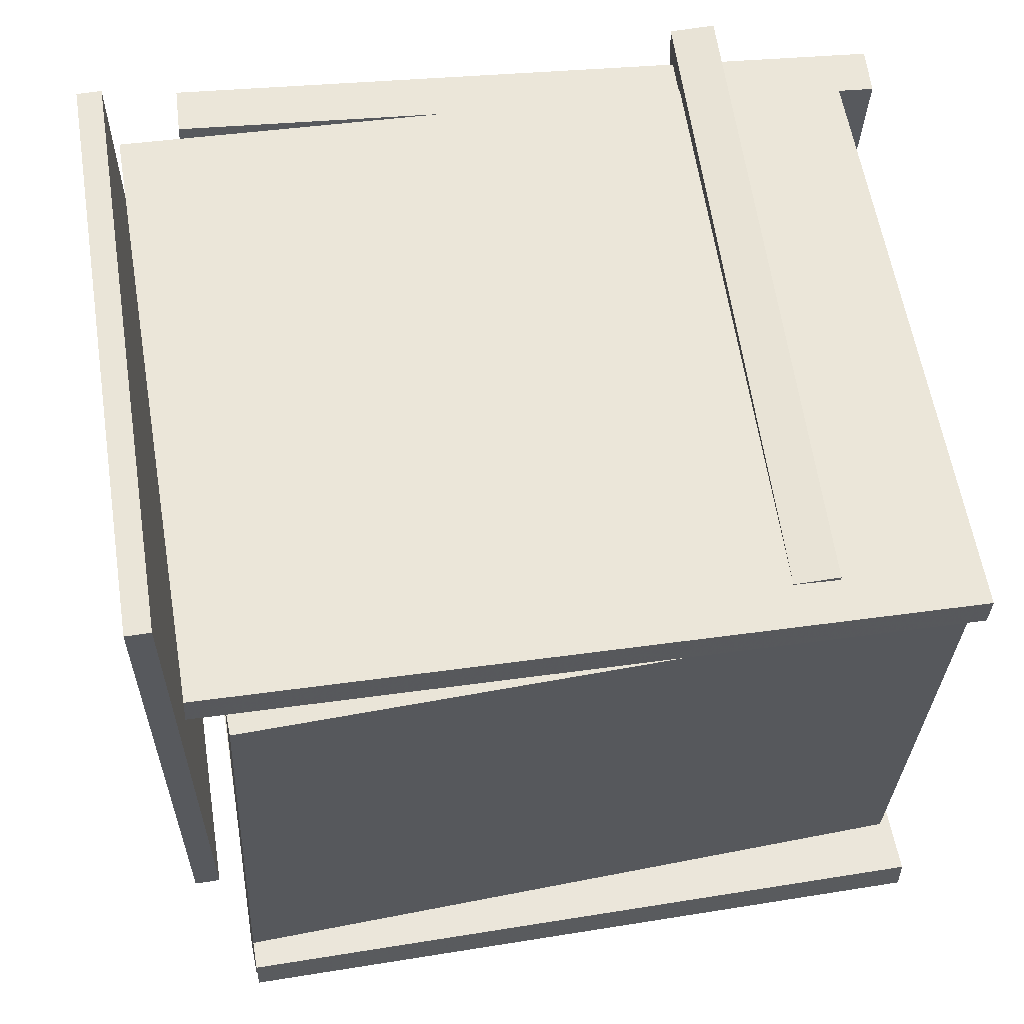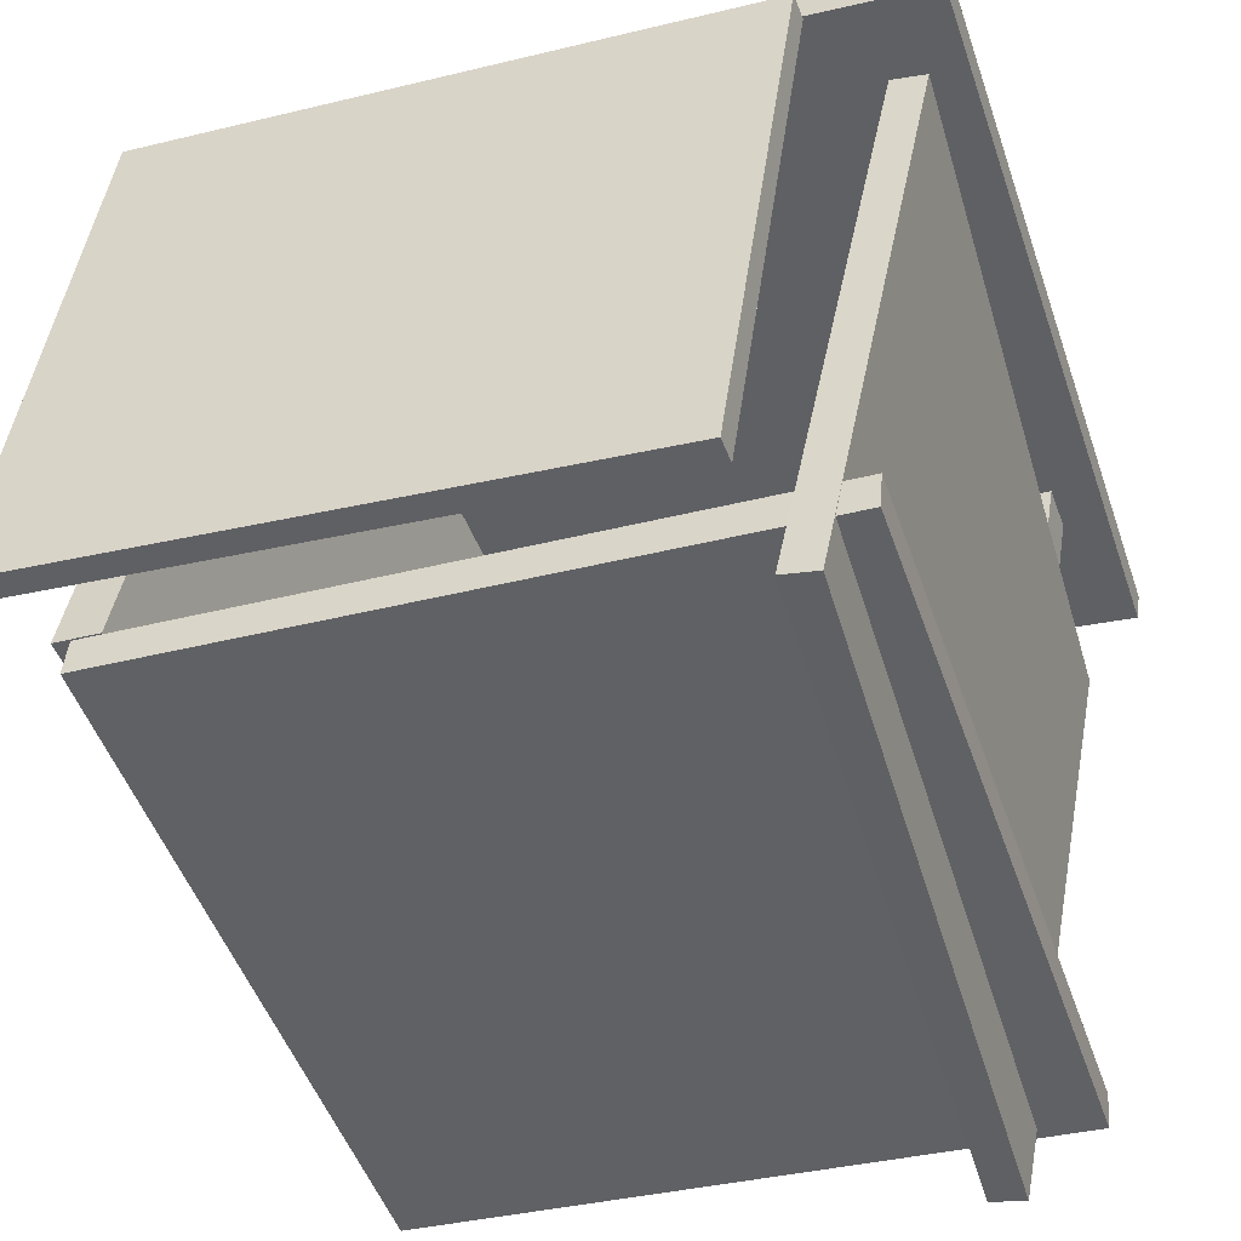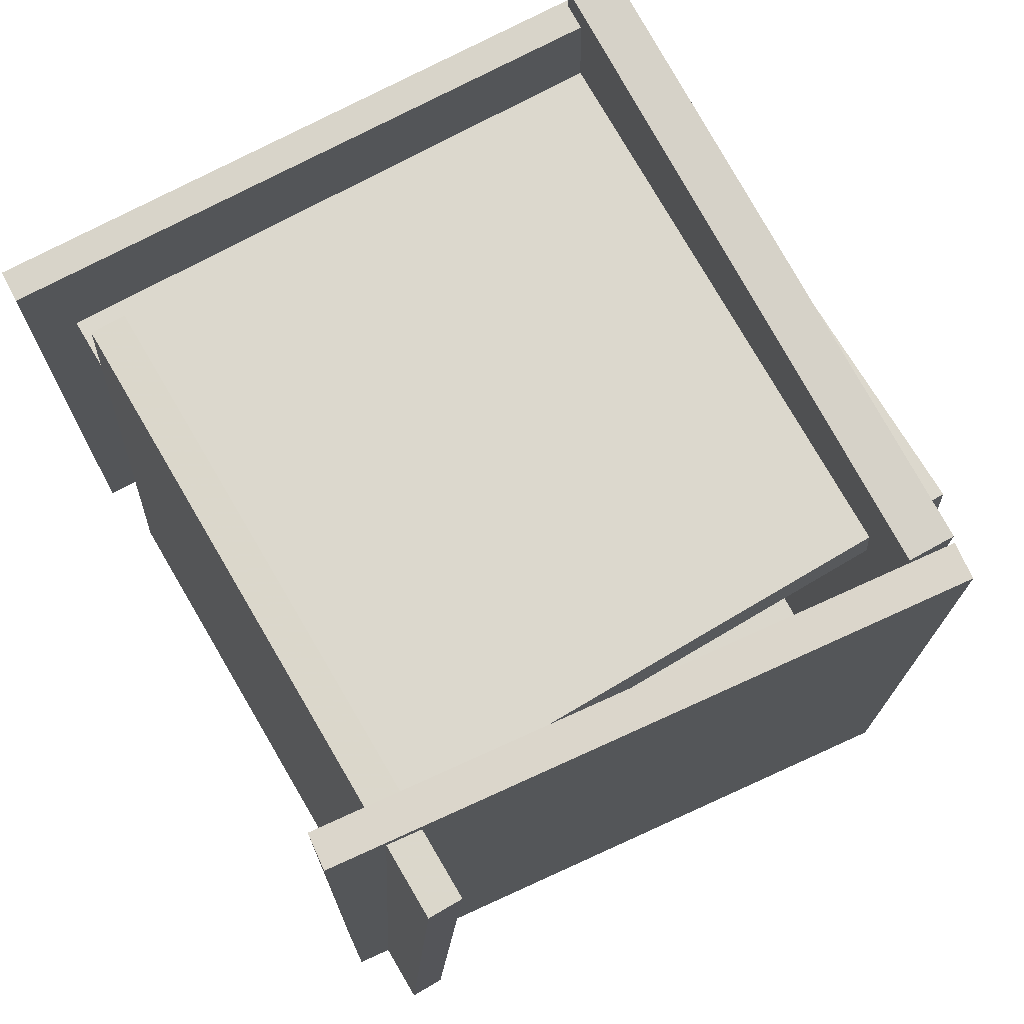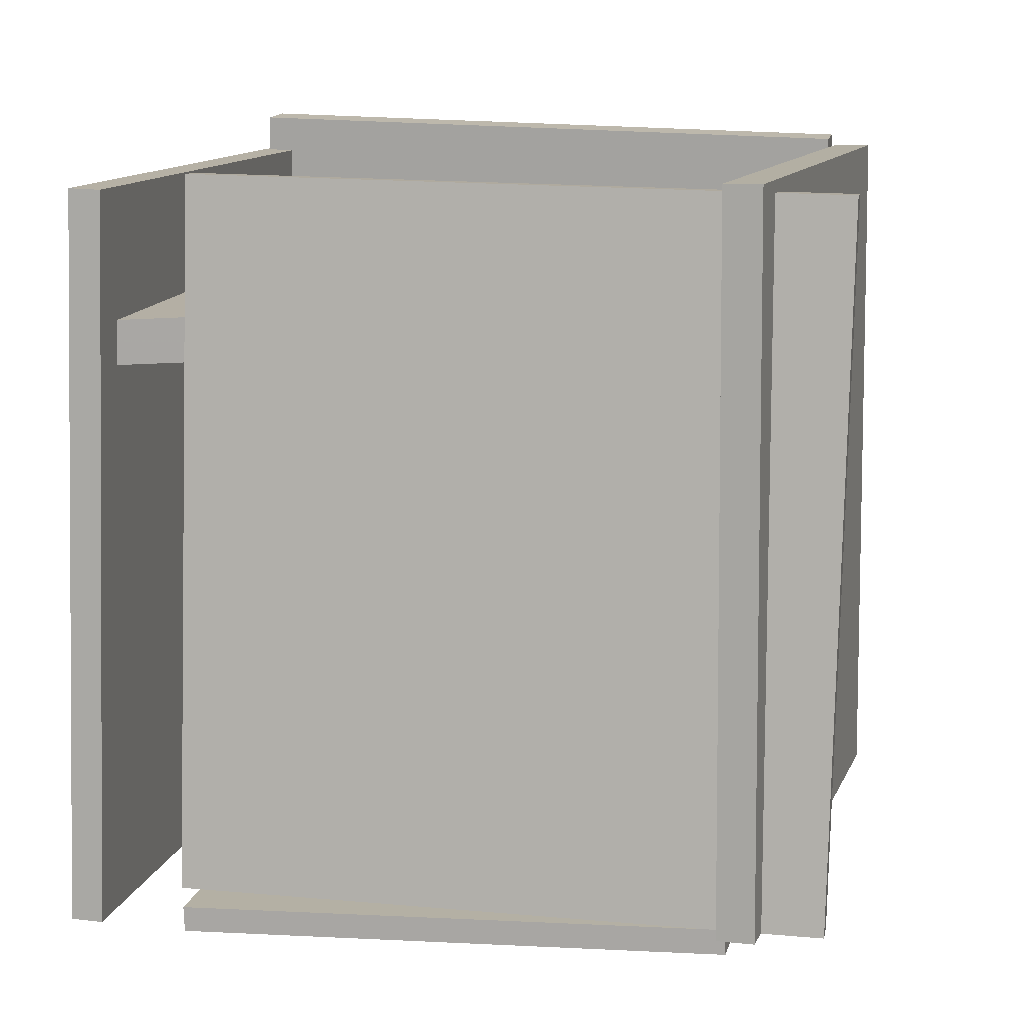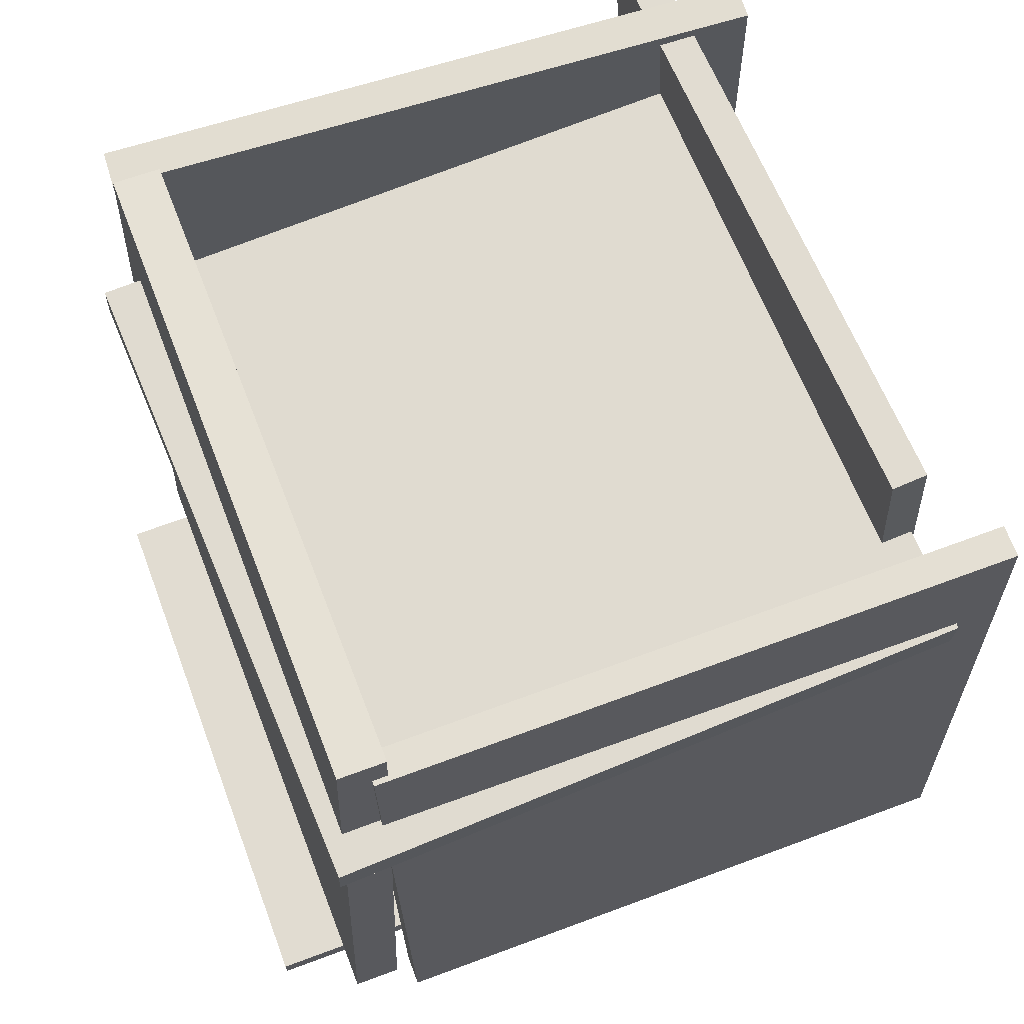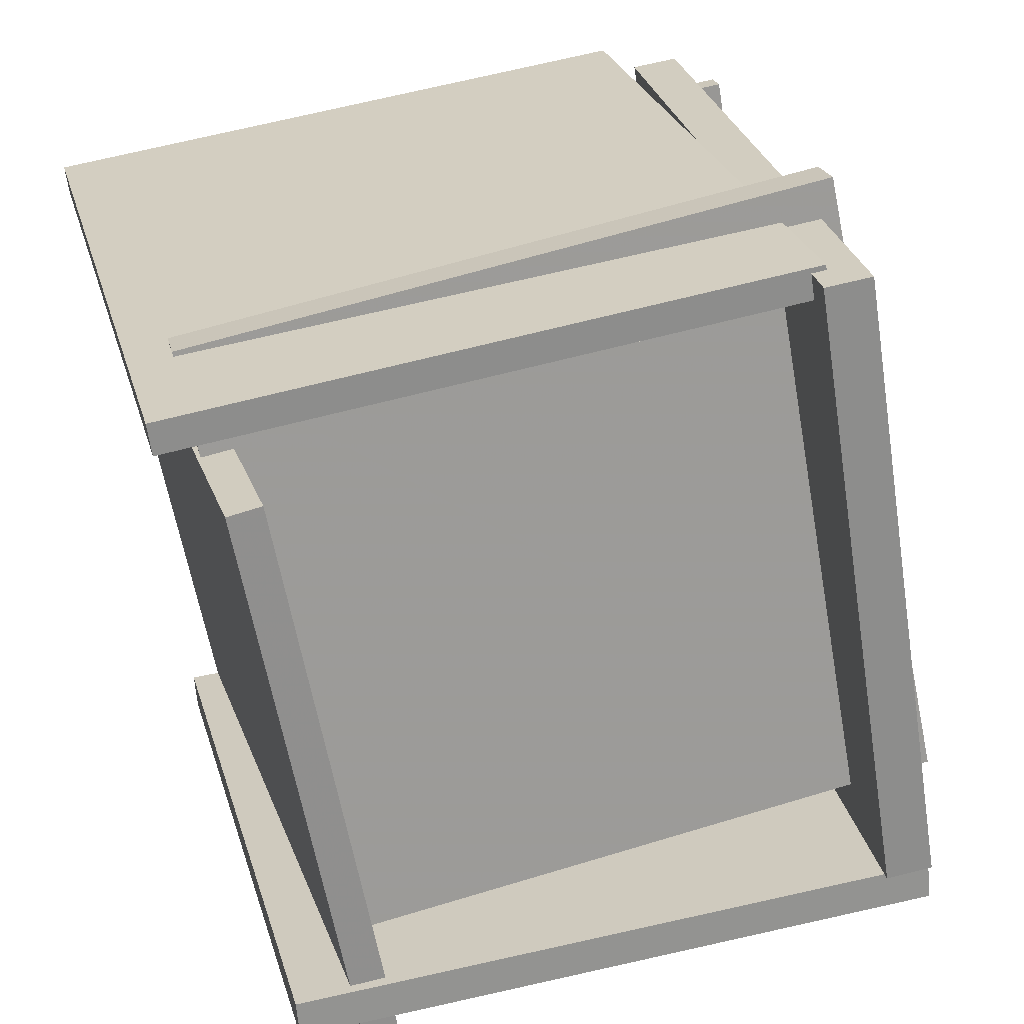
<metadata>
{"format":"obj","ext":"obj","renderer":"f3d","projection":"perspective","resolution":1024,"background":"white","views":[{"elev":49.8,"azim":81.0,"up":"+Z"},{"elev":-49.9,"azim":19.6,"up":"+Z"},{"elev":74.7,"azim":160.6,"up":"+Y"},{"elev":12.1,"azim":111.0,"up":"+Y"},{"elev":67.4,"azim":-11.7,"up":"+Y"},{"elev":24.1,"azim":166.6,"up":"+Z"}]}
</metadata>
<code>
v 0.3124 -0.4255 -0.5799
v 0.4736 -0.4115 0.2457
v 0.2607 0.5055 -0.5855
v 0.4219 0.5194 0.2401
v 0.3579 -0.423 -0.5889
v 0.5192 -0.4091 0.2368
v 0.3062 0.5079 -0.5945
v 0.4675 0.5219 0.2311
f 1.0 7.0 5.0
f 1.0 3.0 7.0
f 1.0 4.0 3.0
f 1.0 2.0 4.0
f 3.0 8.0 7.0
f 3.0 4.0 8.0
f 5.0 7.0 8.0
f 5.0 8.0 6.0
f 1.0 5.0 6.0
f 1.0 6.0 2.0
f 2.0 6.0 8.0
f 2.0 8.0 4.0
v -0.2668 0.4981 0.4752
v 0.5514 0.507 0.351
v -0.2731 0.4969 0.4338
v 0.5452 0.5058 0.3095
v -0.2525 -0.4636 0.5004
v 0.5658 -0.4546 0.3762
v -0.2588 -0.4648 0.459
v 0.5595 -0.4558 0.3347
f 9.0 15.0 13.0
f 9.0 11.0 15.0
f 9.0 12.0 11.0
f 9.0 10.0 12.0
f 11.0 16.0 15.0
f 11.0 12.0 16.0
f 13.0 15.0 16.0
f 13.0 16.0 14.0
f 9.0 13.0 14.0
f 9.0 14.0 10.0
f 10.0 14.0 16.0
f 10.0 16.0 12.0
v -0.3407 -0.3825 0.5026
v -0.2793 -0.385 0.4925
v -0.3084 0.5492 0.474
v -0.247 0.5468 0.4639
v -0.4802 -0.4036 -0.3427
v -0.4188 -0.4061 -0.3527
v -0.4478 0.5281 -0.3712
v -0.3865 0.5257 -0.3813
f 17.0 23.0 21.0
f 17.0 19.0 23.0
f 17.0 20.0 19.0
f 17.0 18.0 20.0
f 19.0 24.0 23.0
f 19.0 20.0 24.0
f 21.0 23.0 24.0
f 21.0 24.0 22.0
f 17.0 21.0 22.0
f 17.0 22.0 18.0
f 18.0 22.0 24.0
f 18.0 24.0 20.0
v -0.4363 -0.4332 -0.3885
v 0.4217 -0.4202 -0.4658
v -0.4495 0.5128 -0.3765
v 0.4084 0.5258 -0.4537
v -0.4407 -0.4327 -0.4378
v 0.4172 -0.4197 -0.515
v -0.454 0.5133 -0.4257
v 0.404 0.5263 -0.5029
f 25.0 31.0 29.0
f 25.0 27.0 31.0
f 25.0 28.0 27.0
f 25.0 26.0 28.0
f 27.0 32.0 31.0
f 27.0 28.0 32.0
f 29.0 31.0 32.0
f 29.0 32.0 30.0
f 25.0 29.0 30.0
f 25.0 30.0 26.0
f 26.0 30.0 32.0
f 26.0 32.0 28.0
v 0.3995 -0.487 0.3003
v 0.2852 -0.459 -0.4383
v -0.4448 -0.4842 0.431
v -0.559 -0.4562 -0.3076
v 0.3992 -0.5213 0.299
v 0.2849 -0.4934 -0.4395
v -0.4451 -0.5185 0.4297
v -0.5593 -0.4906 -0.3088
f 33.0 39.0 37.0
f 33.0 35.0 39.0
f 33.0 36.0 35.0
f 33.0 34.0 36.0
f 35.0 40.0 39.0
f 35.0 36.0 40.0
f 37.0 39.0 40.0
f 37.0 40.0 38.0
f 33.0 37.0 38.0
f 33.0 38.0 34.0
f 34.0 38.0 40.0
f 34.0 40.0 36.0
v -0.491 0.3364 -0.2932
v -0.3303 0.2826 0.5292
v -0.4897 0.3943 -0.2897
v -0.329 0.3404 0.5328
v 0.3378 0.328 -0.4558
v 0.4986 0.2741 0.3667
v 0.3391 0.3858 -0.4522
v 0.4999 0.332 0.3702
f 41.0 47.0 45.0
f 41.0 43.0 47.0
f 41.0 44.0 43.0
f 41.0 42.0 44.0
f 43.0 48.0 47.0
f 43.0 44.0 48.0
f 45.0 47.0 48.0
f 45.0 48.0 46.0
f 41.0 45.0 46.0
f 41.0 46.0 42.0
f 42.0 46.0 48.0
f 42.0 48.0 44.0

</code>
